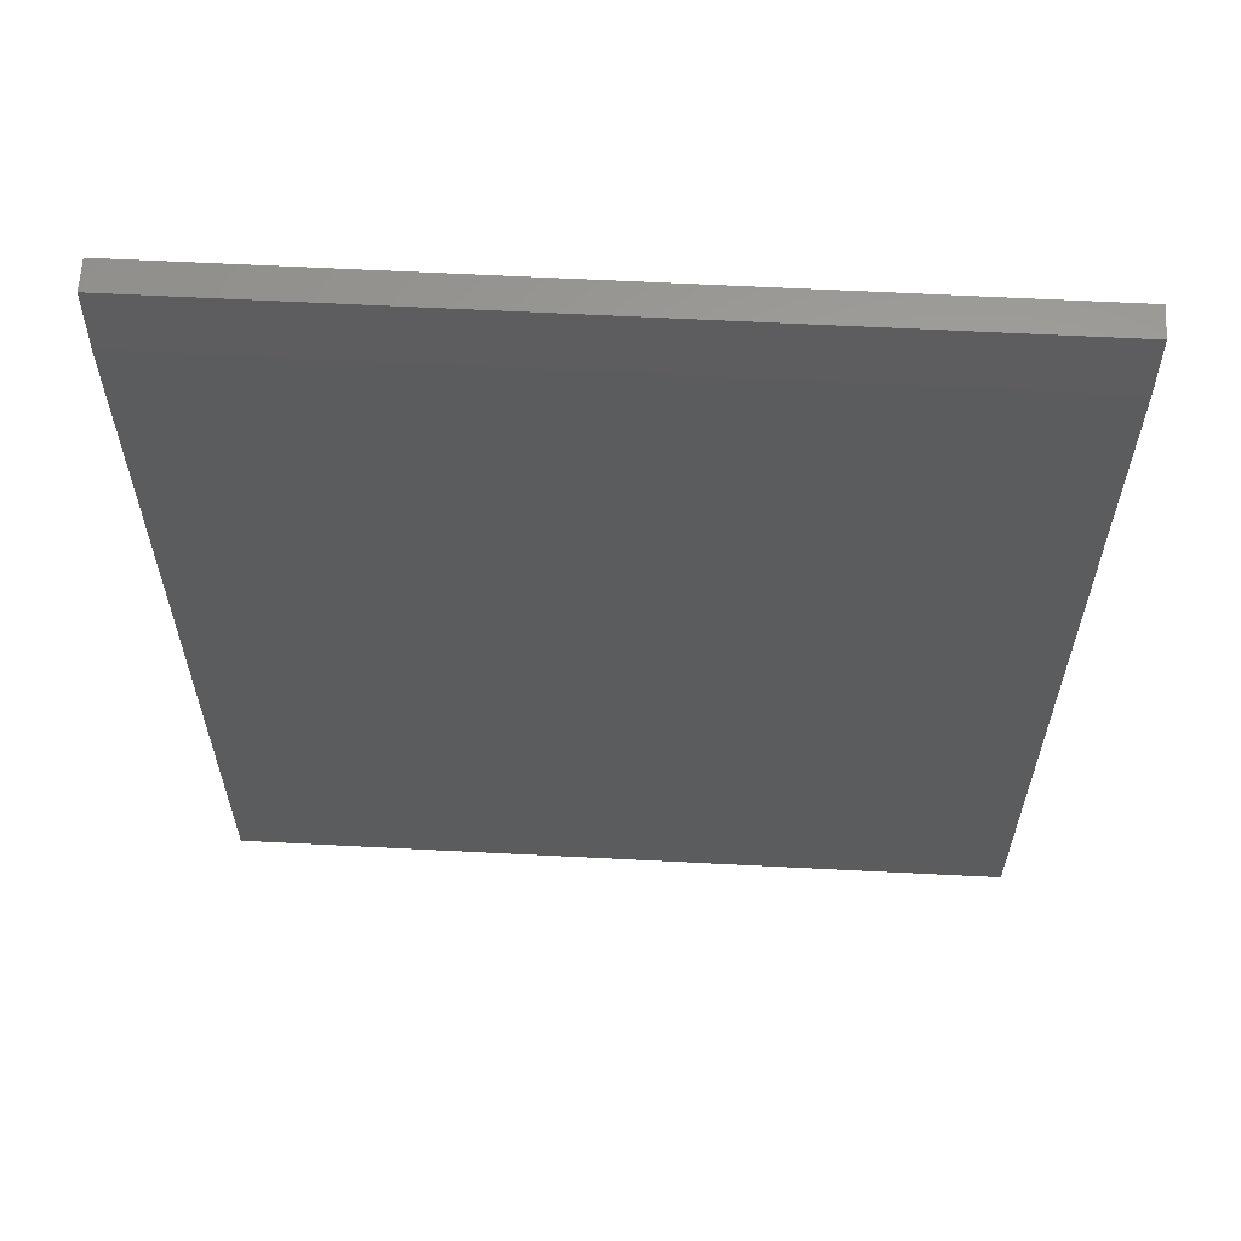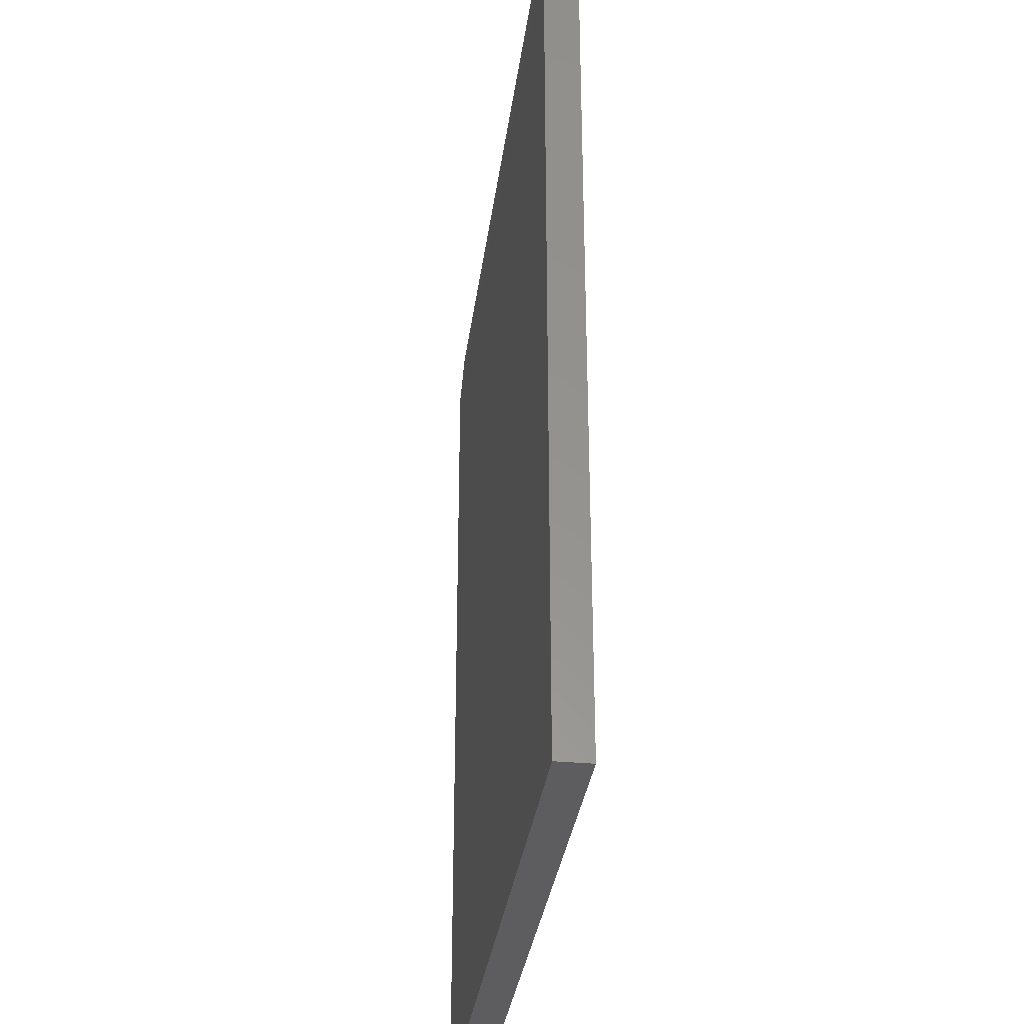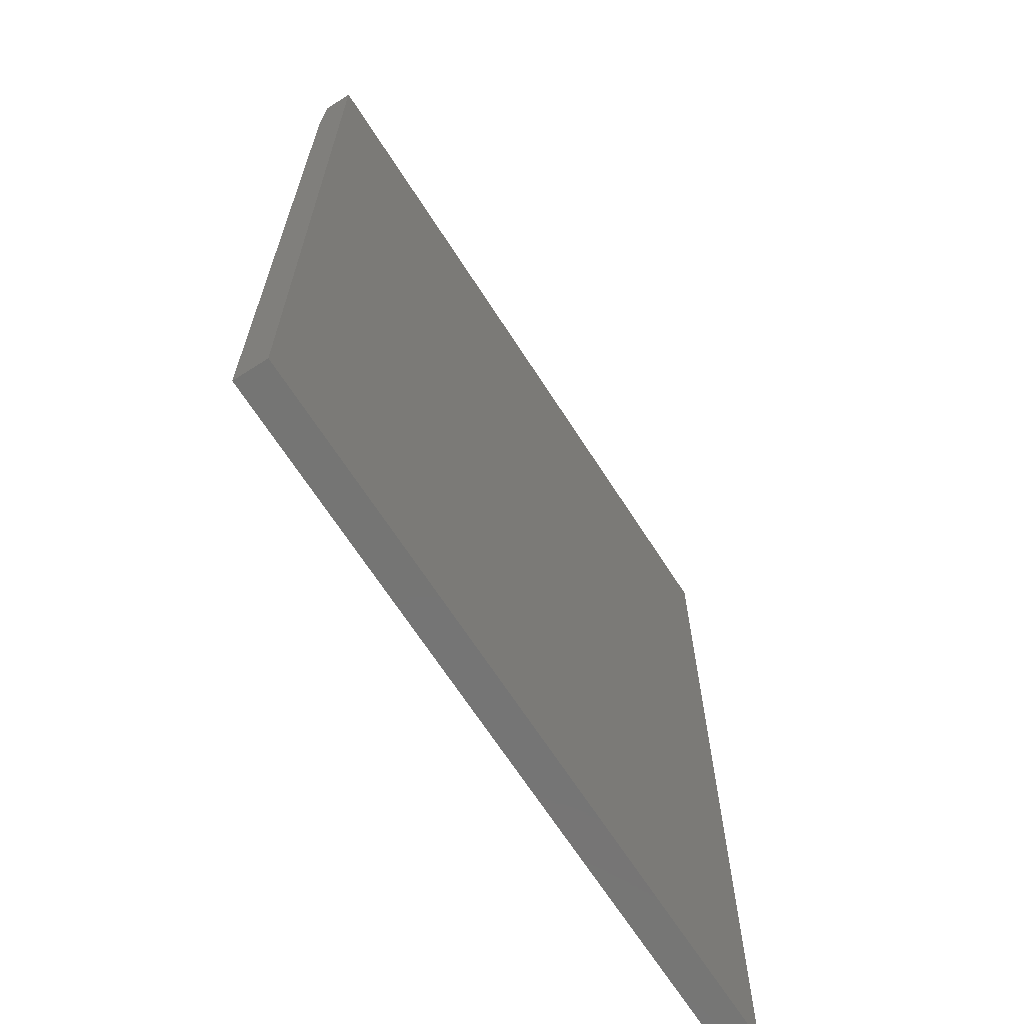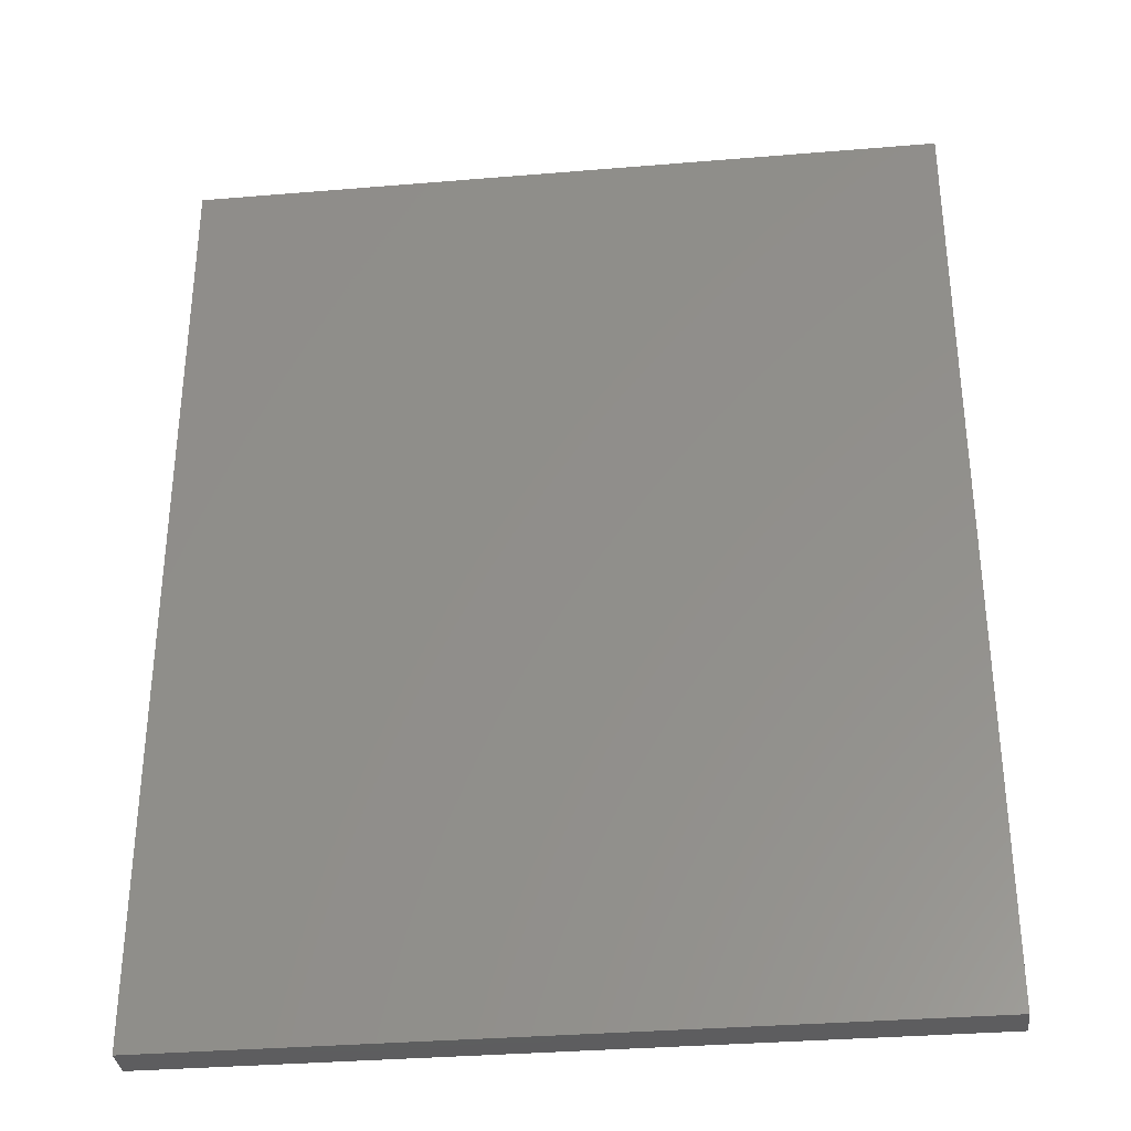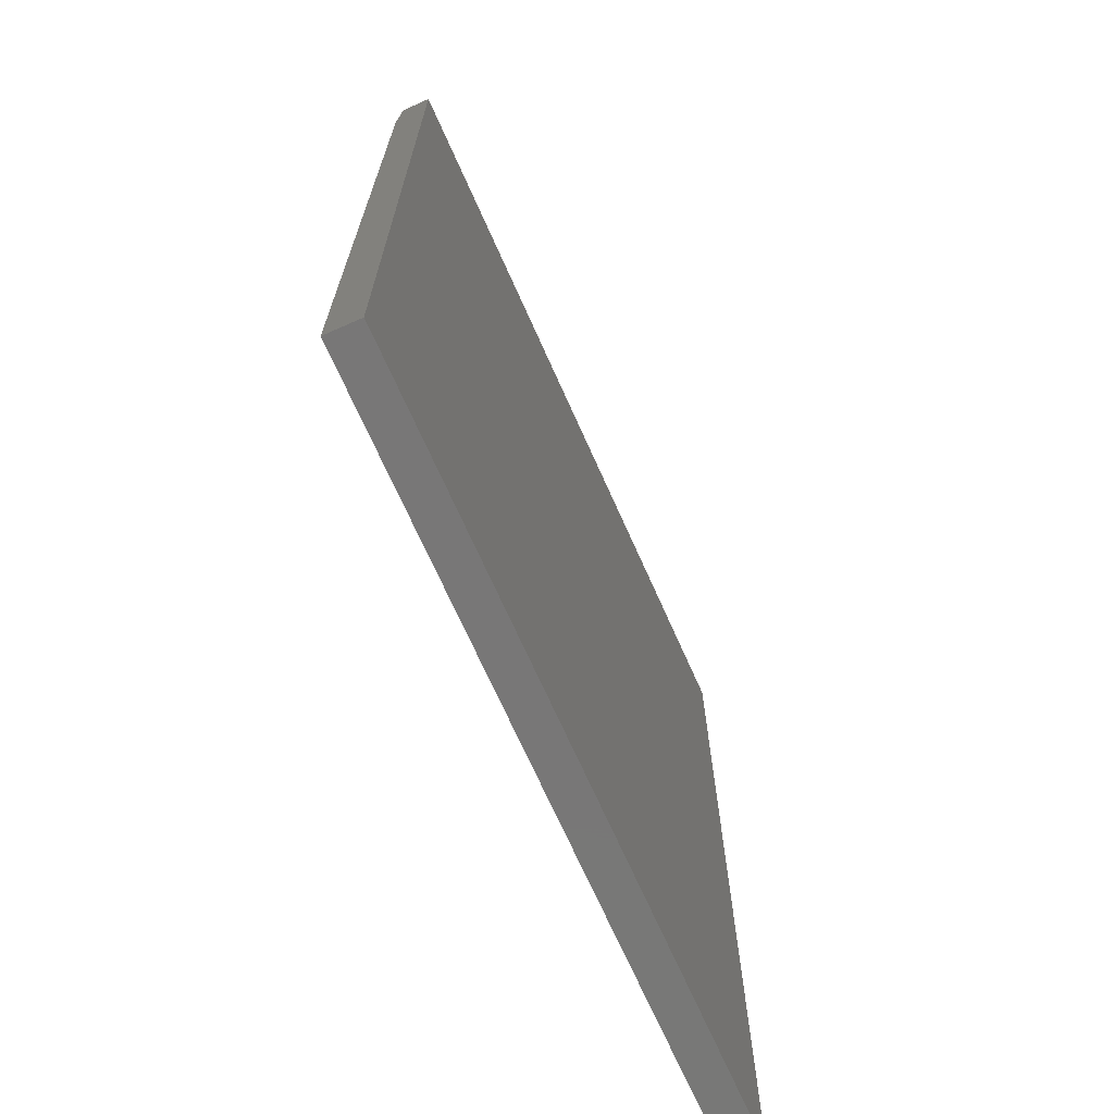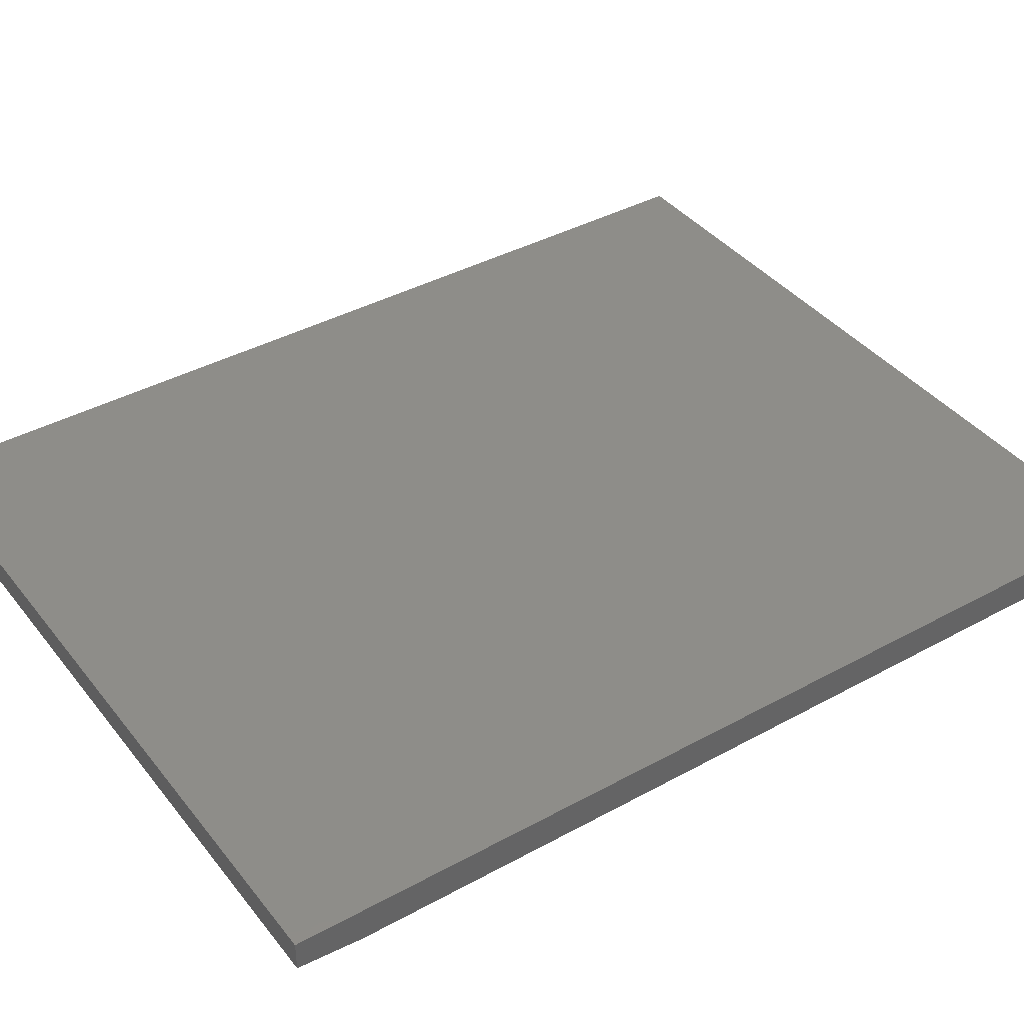
<metadata>
{"format":"stl","ext":"stl","renderer":"f3d","projection":"perspective","resolution":1024,"background":"white","views":[{"elev":62.0,"azim":-177.0,"up":"+Y"},{"elev":-32.8,"azim":-97.3,"up":"+Y"},{"elev":-67.3,"azim":-57.3,"up":"+Y"},{"elev":-33.5,"azim":6.5,"up":"+Y"},{"elev":-70.2,"azim":-66.0,"up":"+Y"},{"elev":39.7,"azim":-124.2,"up":"+Z"}]}
</metadata>
<code>
# stl→obj: 10 verts, 16 faces
v -0.6016 -0.75 0
v -0.6016 0.6484 0
v 0.5984 -0.75 0
v 0.5984 0.6484 0
v -0.6016 -0.75 0.05469
v -0.6016 0.75 0.05469
v -0.6016 0.75 0.007812
v 0.5984 0.75 0.05469
v 0.5984 0.75 0.007812
v 0.5984 -0.75 0.05469
f 1 2 3
f 3 2 4
f 1 5 2
f 2 5 6
f 2 6 7
f 8 9 6
f 6 9 7
f 10 3 8
f 8 3 4
f 8 4 9
f 9 4 7
f 7 4 2
f 5 10 6
f 6 10 8
f 5 1 10
f 10 1 3

</code>
